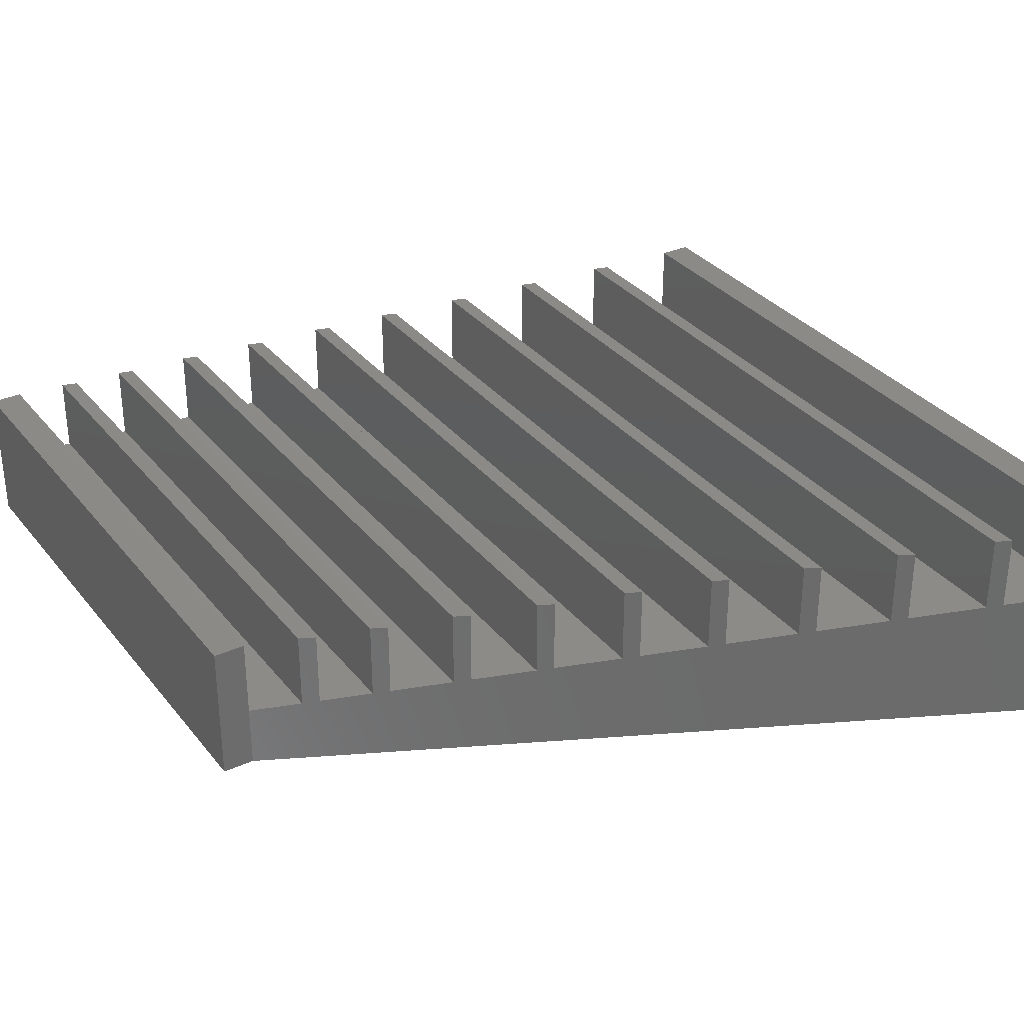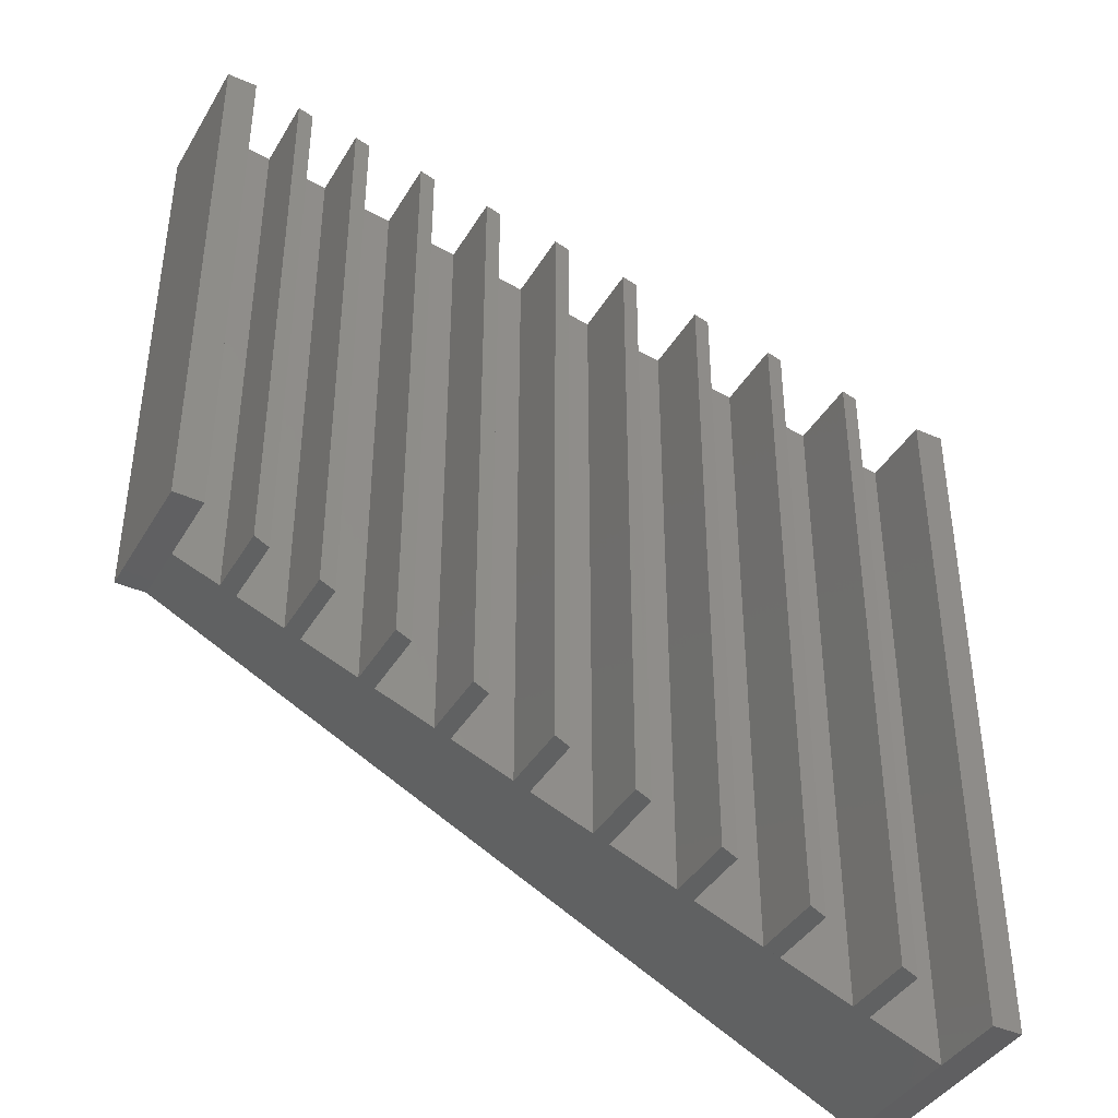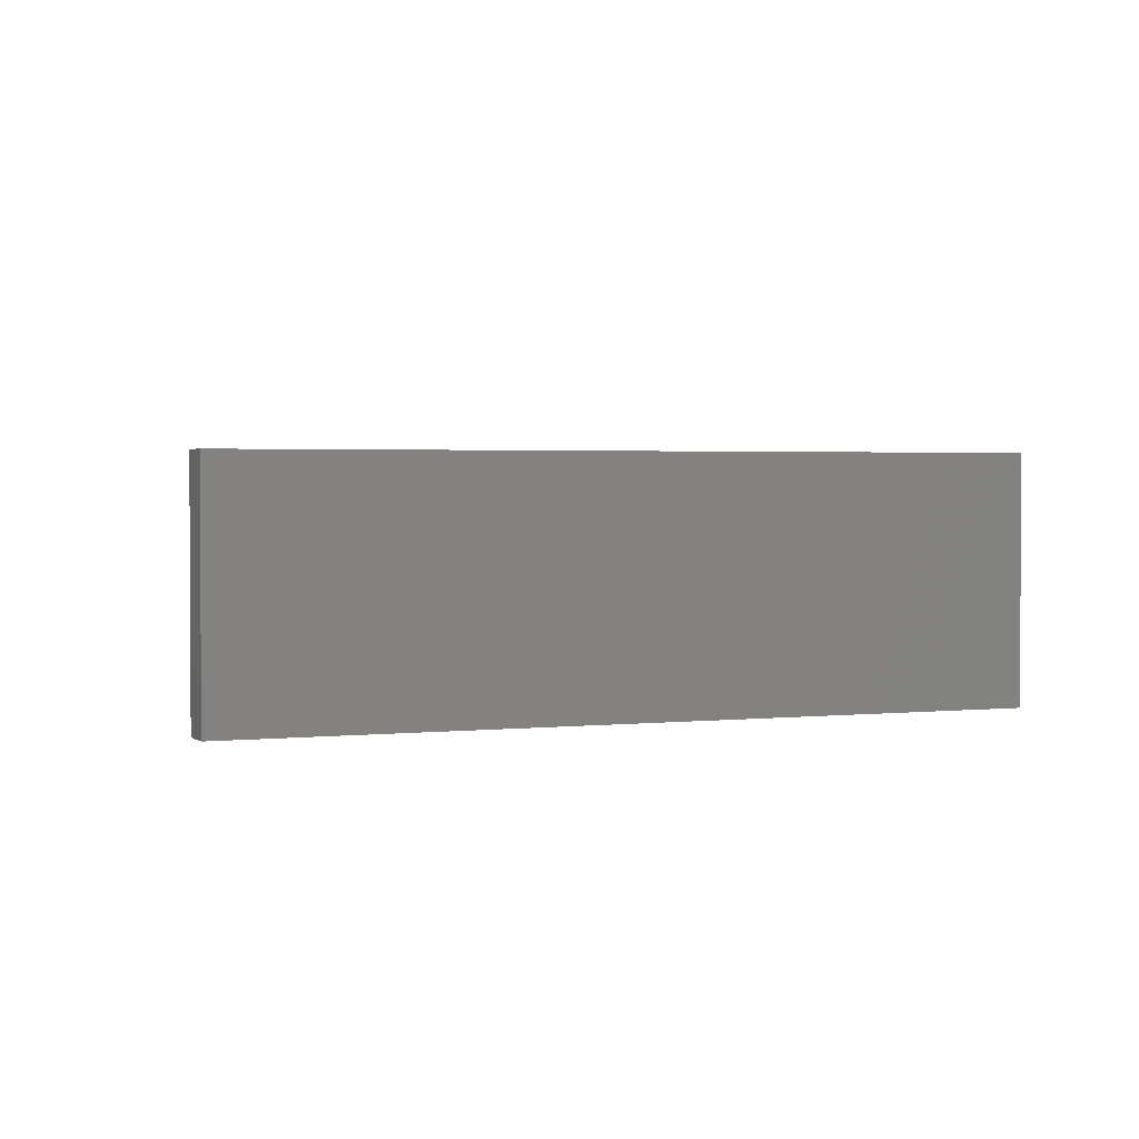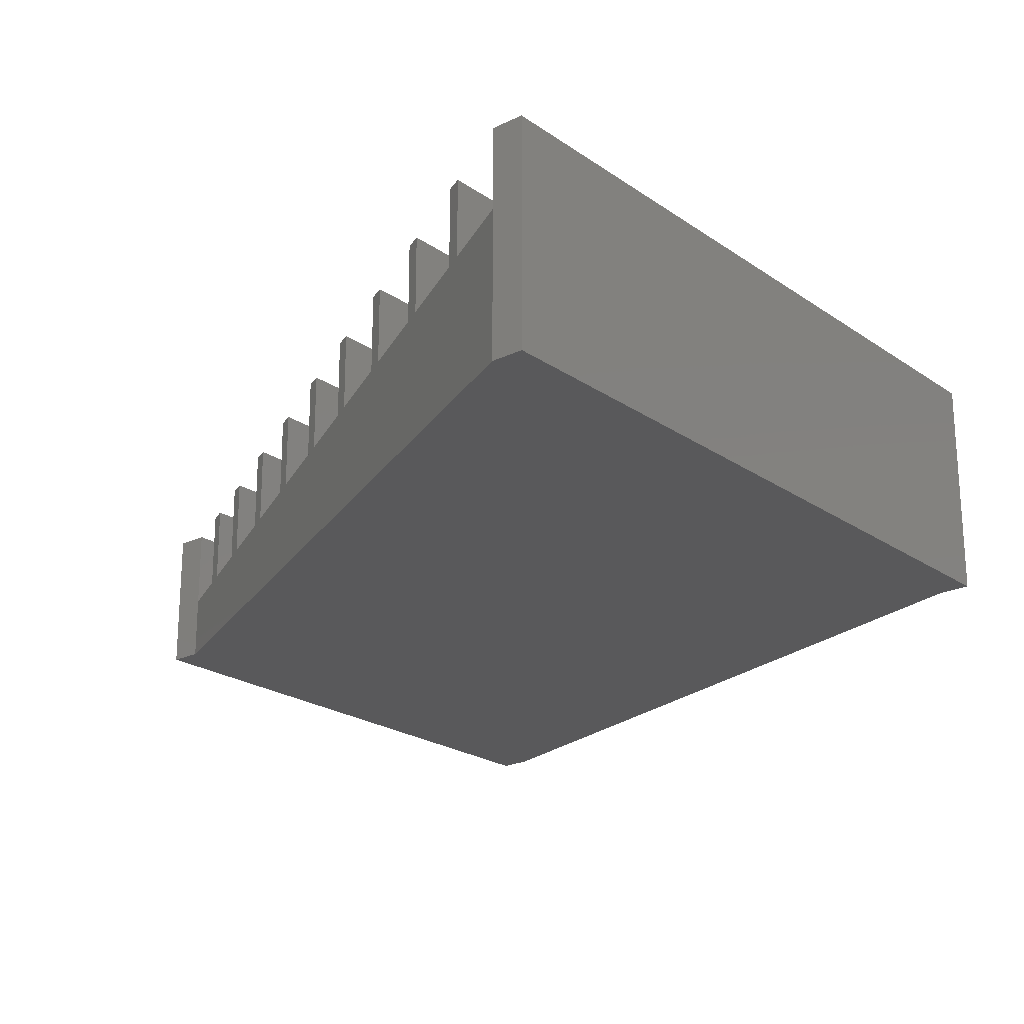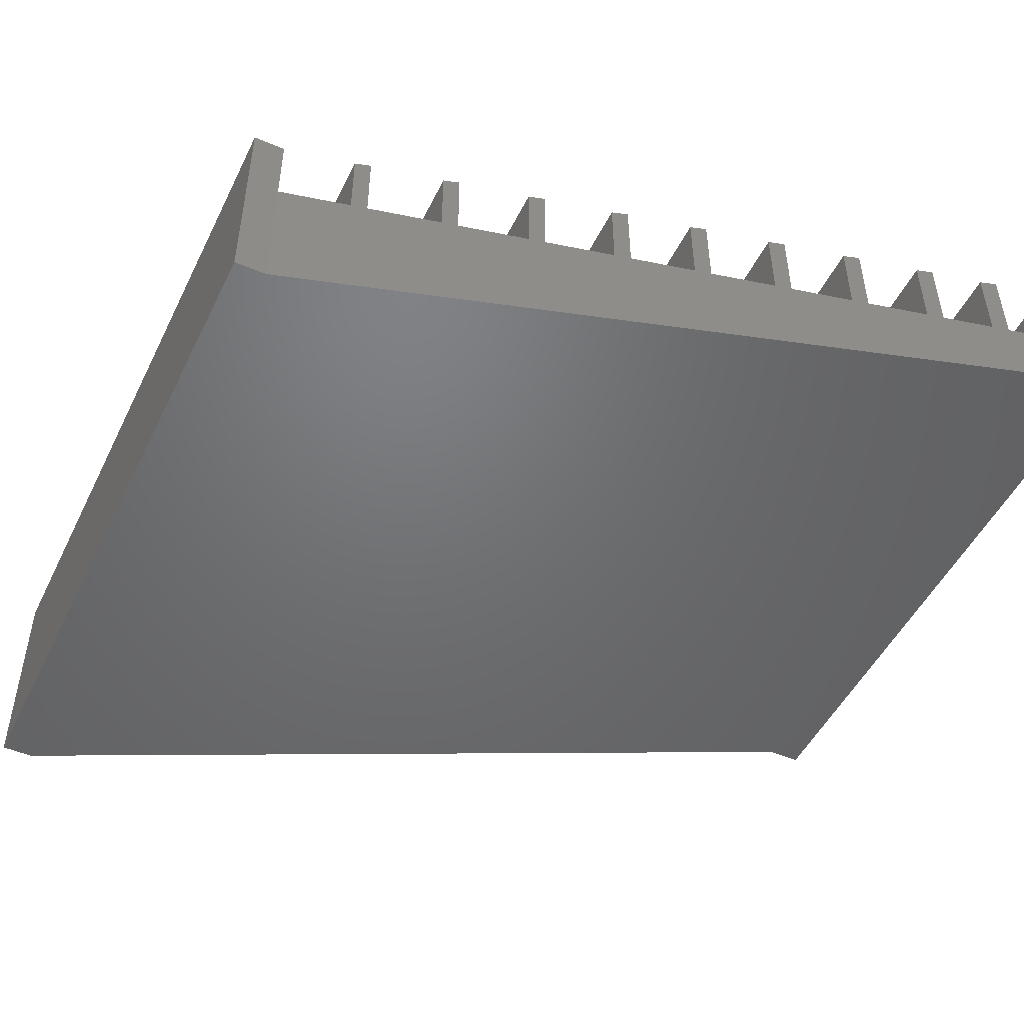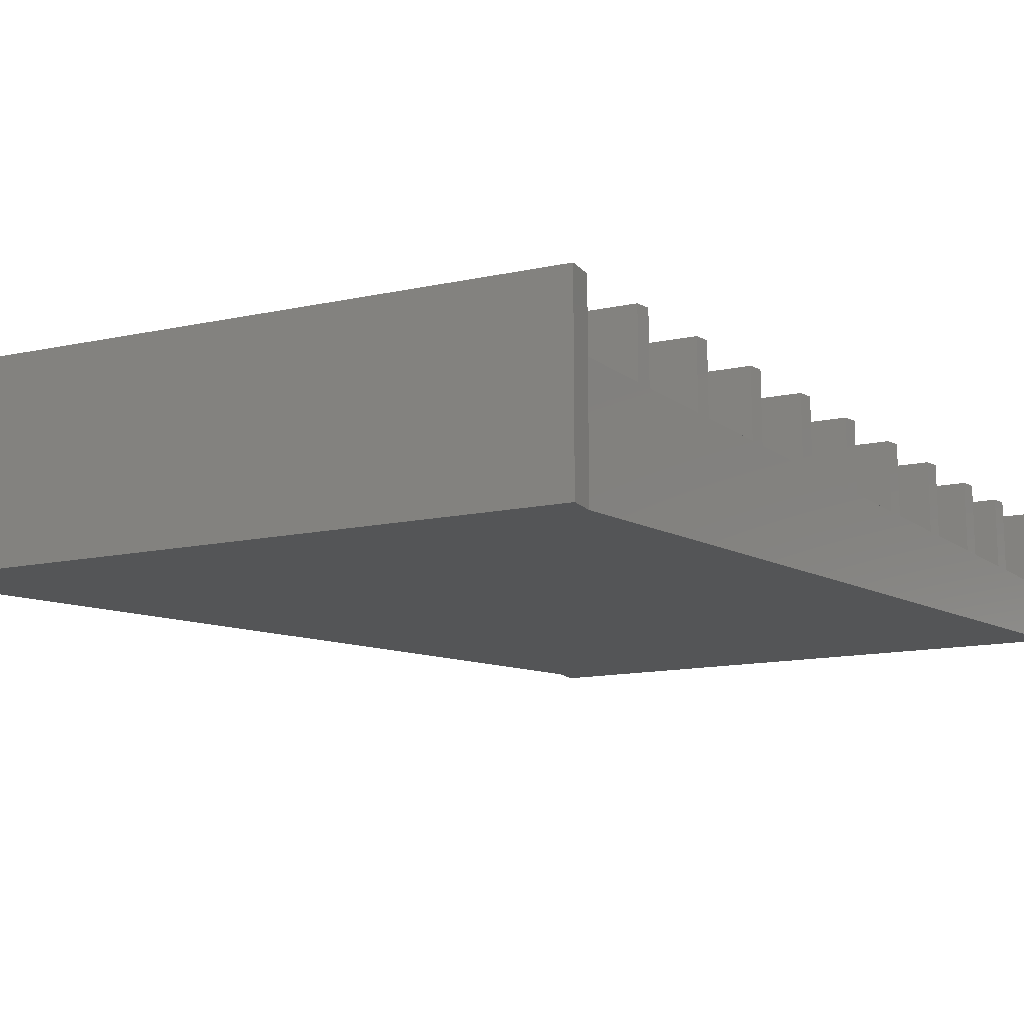
<metadata>
{"format":"stl","ext":"stl","renderer":"f3d","projection":"perspective","resolution":1024,"background":"white","views":[{"elev":32.4,"azim":-31.9,"up":"+Z"},{"elev":-40.7,"azim":-28.3,"up":"+Y"},{"elev":2.0,"azim":67.1,"up":"+Z"},{"elev":-22.0,"azim":39.9,"up":"+Z"},{"elev":-49.3,"azim":154.6,"up":"+Z"},{"elev":-14.1,"azim":115.3,"up":"+Z"}]}
</metadata>
<code>
# stl→obj: 92 verts, 180 faces
v 49.5 127 9
v 2 150 -9.87e-15
v 49.5 127 -1.833e-14
v 5 148.5 4.315
v 2 150 4
v 34.3 134.4 7.4
v 9 146.6 4.737
v 6 148.1 4.421
v 10 146.1 4.842
v 13.6 144.4 5.221
v 14.6 143.9 5.326
v 18.3 142.1 5.716
v 19.3 141.6 5.821
v 23.2 139.7 6.232
v 28.1 137.4 6.747
v 24.2 139.3 6.337
v 29.1 136.9 6.853
v 33.3 134.8 7.295
v 38.6 132.3 7.853
v 39.6 131.8 7.958
v 45.1 129.1 8.537
v 44.1 129.6 8.432
v 44.1 129.6 13.4
v 45.1 129.1 13.4
v 38.6 132.3 12.81
v 39.6 131.8 12.81
v 33.3 134.8 12.25
v 34.3 134.4 12.25
v 28.1 137.4 11.73
v 29.1 136.9 11.73
v 23.2 139.7 11.22
v 24.2 139.3 11.22
v 18.3 142.1 10.7
v 19.3 141.6 10.7
v 13.6 144.4 10.23
v 14.6 143.9 10.23
v 9 146.6 9.715
v 10 146.1 9.715
v 5 148.5 9.3
v 6 148.1 9.3
v 45.1 174.3 8.537
v 49.5 173 9
v 2 150 9
v 0 187 9
v 0 150 9
v 2 187 9
v 2 187 4
v 45.1 174.3 13.4
v 39.6 175.9 7.958
v 39.6 175.9 12.81
v 34.3 177.5 7.4
v 34.3 177.5 12.25
v 5 186.1 9.3
v 6 185.8 9.3
v 6 185.8 4.421
v 5 186.1 4.315
v 9 184.9 9.715
v 10 184.6 4.842
v 9 184.9 4.737
v 10 184.6 9.715
v 13.6 183.6 10.23
v 14.6 183.3 5.326
v 13.6 183.6 5.221
v 14.6 183.3 10.23
v 18.3 182.2 10.7
v 19.3 181.9 5.821
v 18.3 182.2 5.716
v 19.3 181.9 10.7
v 23.2 180.8 11.22
v 24.2 180.5 6.337
v 23.2 180.8 6.232
v 24.2 180.5 11.22
v 28.1 179.3 11.73
v 29.1 179 6.853
v 28.1 179.3 6.747
v 29.1 179 11.73
v 33.3 177.8 12.25
v 33.3 177.8 7.295
v 38.6 176.2 12.81
v 38.6 176.2 7.853
v 44.1 174.6 13.4
v 44.1 174.6 8.432
v 2 187 -4.23e-15
v 49.5 173 -1.551e-14
v 49.5 173 14
v 49.5 127 14
v 51.5 127 14
v 51.5 173 14
v 51.5 127 -1.833e-14
v 0 150 -9.87e-15
v 0 187 -4.23e-15
v 51.5 173 -1.551e-14
f 1 2 3
f 2 1 4
f 2 4 5
f 4 1 6
f 4 6 7
f 4 7 8
f 7 6 9
f 9 6 10
f 10 6 11
f 11 6 12
f 12 6 13
f 13 6 14
f 14 6 15
f 14 15 16
f 15 6 17
f 17 6 18
f 6 1 19
f 19 1 20
f 20 1 21
f 20 21 22
f 21 23 22
f 23 21 24
f 20 25 19
f 25 20 26
f 6 27 18
f 27 6 28
f 17 29 15
f 29 17 30
f 16 31 14
f 31 16 32
f 13 33 12
f 33 13 34
f 11 35 10
f 35 11 36
f 9 37 7
f 37 9 38
f 8 39 4
f 39 8 40
f 1 41 21
f 41 1 42
f 43 44 45
f 44 43 46
f 47 43 5
f 43 47 46
f 41 24 21
f 24 41 48
f 49 26 20
f 26 49 50
f 51 28 6
f 28 51 52
f 40 53 39
f 53 40 54
f 53 55 56
f 55 53 54
f 57 58 59
f 58 57 60
f 61 62 63
f 62 61 64
f 65 66 67
f 66 65 68
f 69 70 71
f 70 69 72
f 73 74 75
f 74 73 76
f 77 51 78
f 51 77 52
f 79 49 80
f 49 79 50
f 81 41 82
f 41 81 48
f 83 42 84
f 42 83 56
f 56 83 47
f 42 56 82
f 82 56 71
f 71 56 55
f 71 55 59
f 71 59 58
f 71 58 66
f 66 58 62
f 62 58 63
f 66 62 67
f 82 71 75
f 75 71 70
f 82 75 74
f 82 74 51
f 51 74 78
f 82 51 80
f 82 80 49
f 42 82 41
f 4 47 5
f 47 4 56
f 53 4 39
f 4 53 56
f 55 40 8
f 40 55 54
f 37 60 57
f 60 37 38
f 70 32 16
f 32 70 72
f 15 70 16
f 70 15 75
f 66 34 13
f 34 66 68
f 10 58 9
f 58 10 63
f 61 10 35
f 10 61 63
f 62 36 11
f 36 62 64
f 12 62 11
f 62 12 67
f 65 12 33
f 12 65 67
f 74 30 17
f 30 74 76
f 73 15 29
f 15 73 75
f 14 66 13
f 66 14 71
f 69 14 31
f 14 69 71
f 22 49 20
f 49 22 82
f 81 22 23
f 22 81 82
f 77 18 27
f 18 77 78
f 18 74 17
f 74 18 78
f 7 55 8
f 55 7 59
f 6 80 51
f 80 6 19
f 58 38 9
f 38 58 60
f 57 7 37
f 7 57 59
f 36 61 35
f 61 36 64
f 30 73 29
f 73 30 76
f 32 69 31
f 69 32 72
f 79 19 25
f 19 79 80
f 28 77 27
f 77 28 52
f 34 65 33
f 65 34 68
f 85 1 86
f 1 85 42
f 26 79 25
f 79 26 50
f 87 85 86
f 85 87 88
f 24 81 23
f 81 24 48
f 87 3 89
f 3 87 1
f 1 87 86
f 44 90 45
f 90 44 91
f 5 90 2
f 90 5 45
f 45 5 43
f 83 90 91
f 90 83 2
f 2 83 3
f 3 83 84
f 3 84 92
f 3 92 89
f 42 92 84
f 92 42 88
f 88 42 85
f 92 87 89
f 87 92 88
f 44 83 91
f 83 44 47
f 47 44 46

</code>
